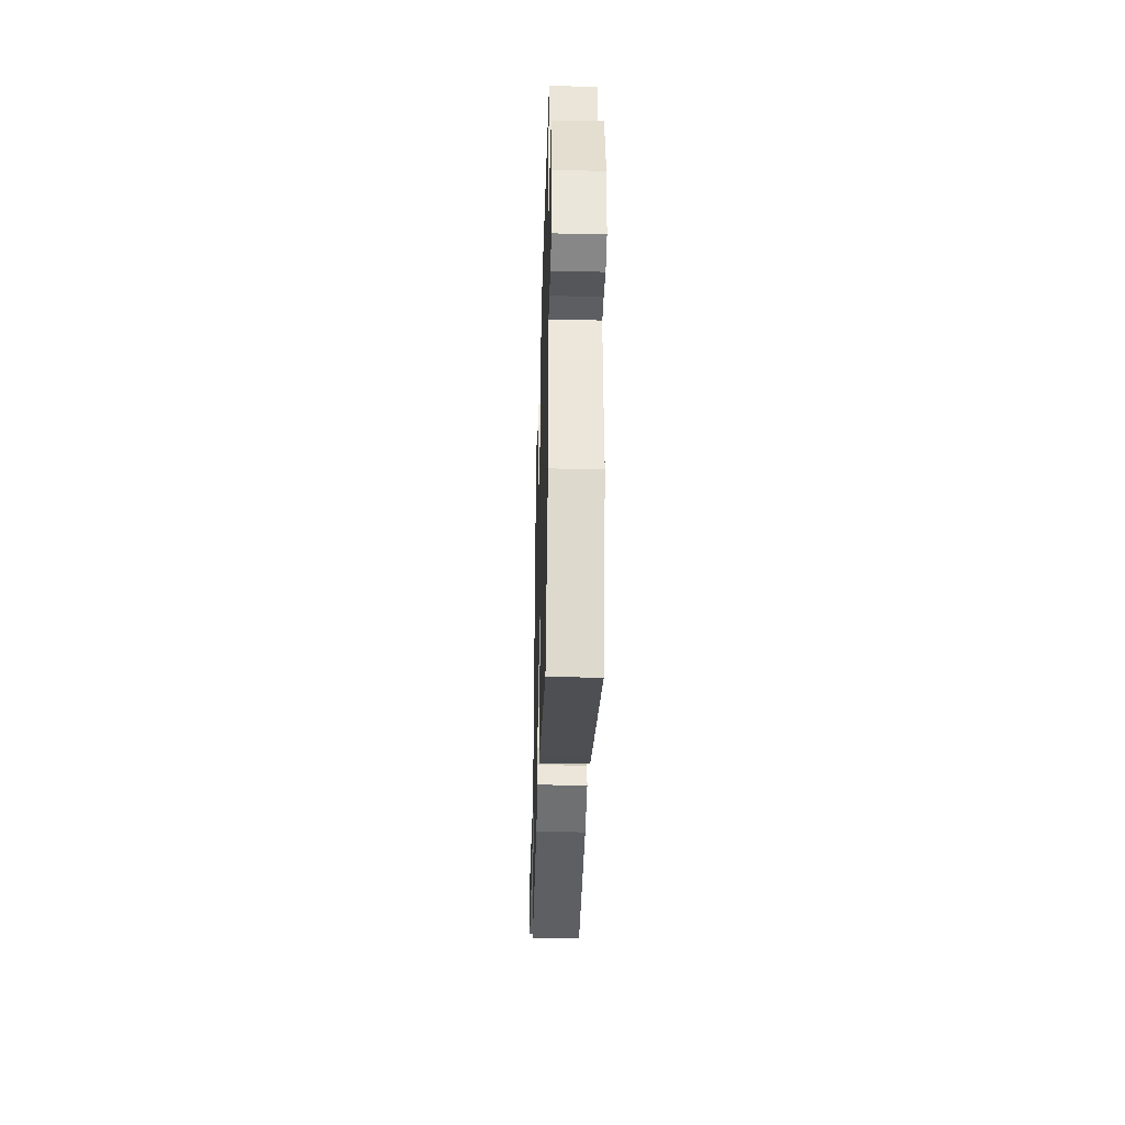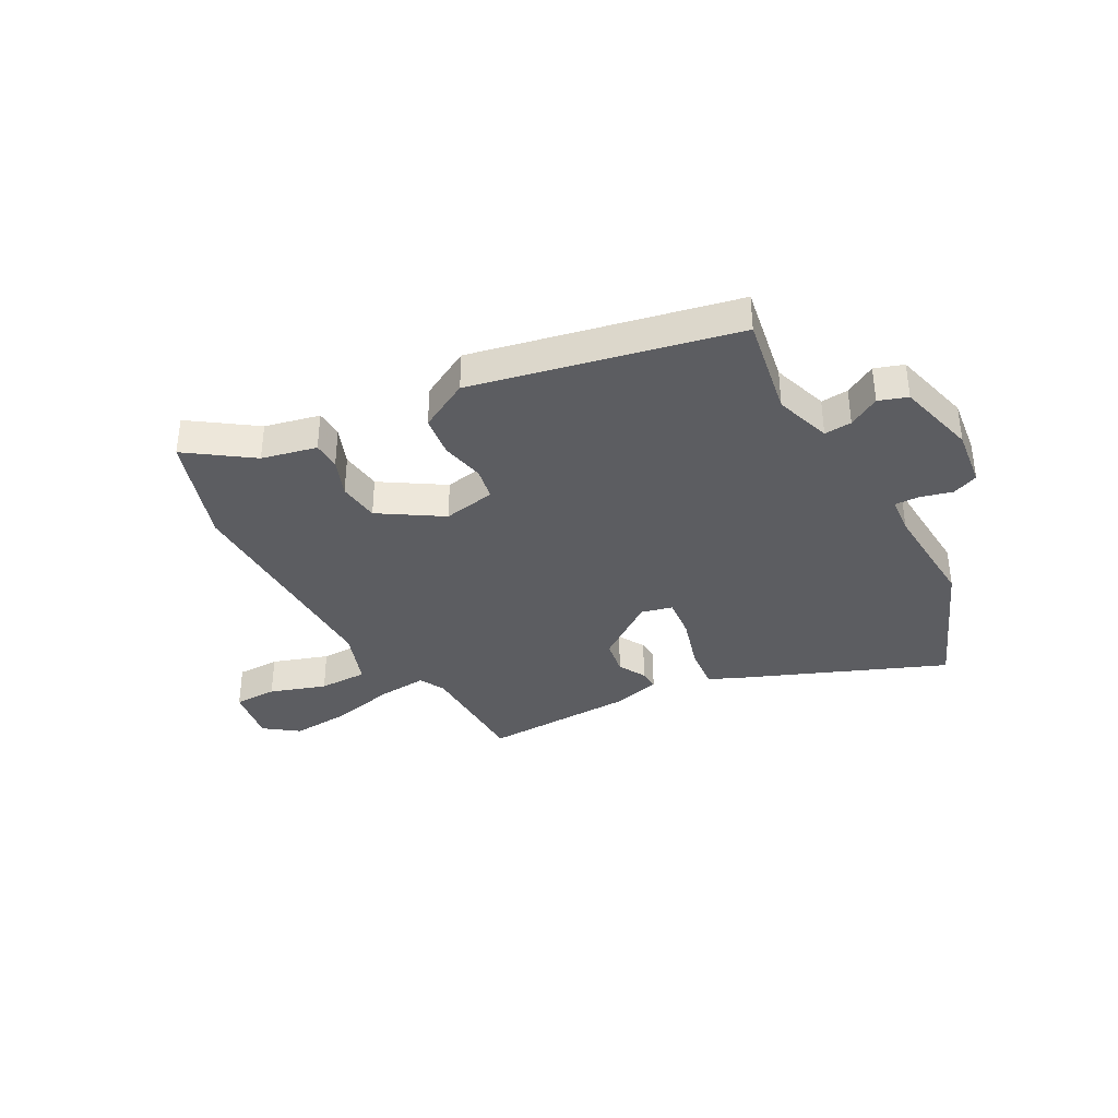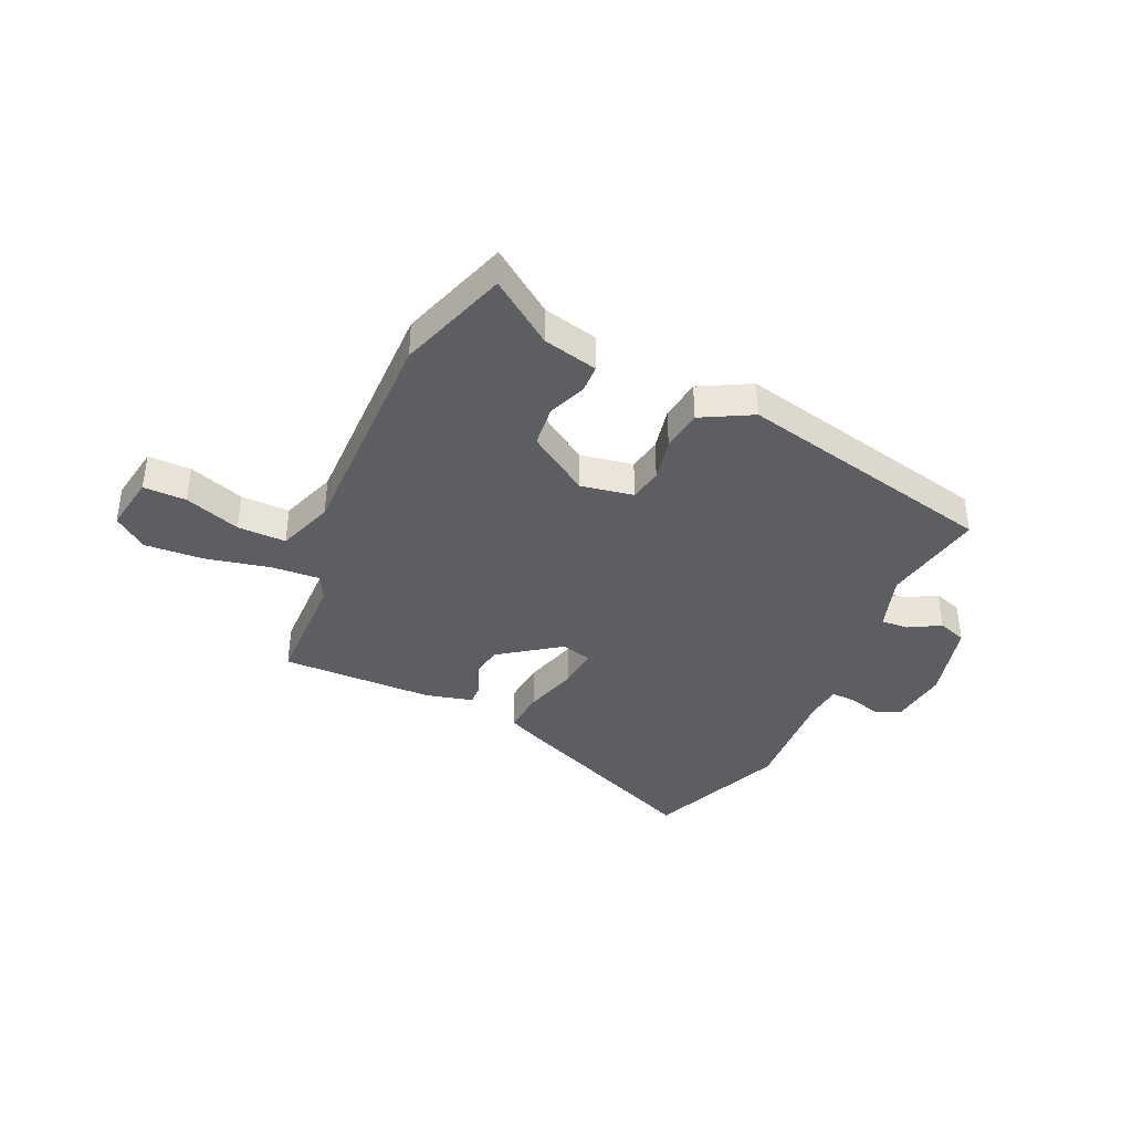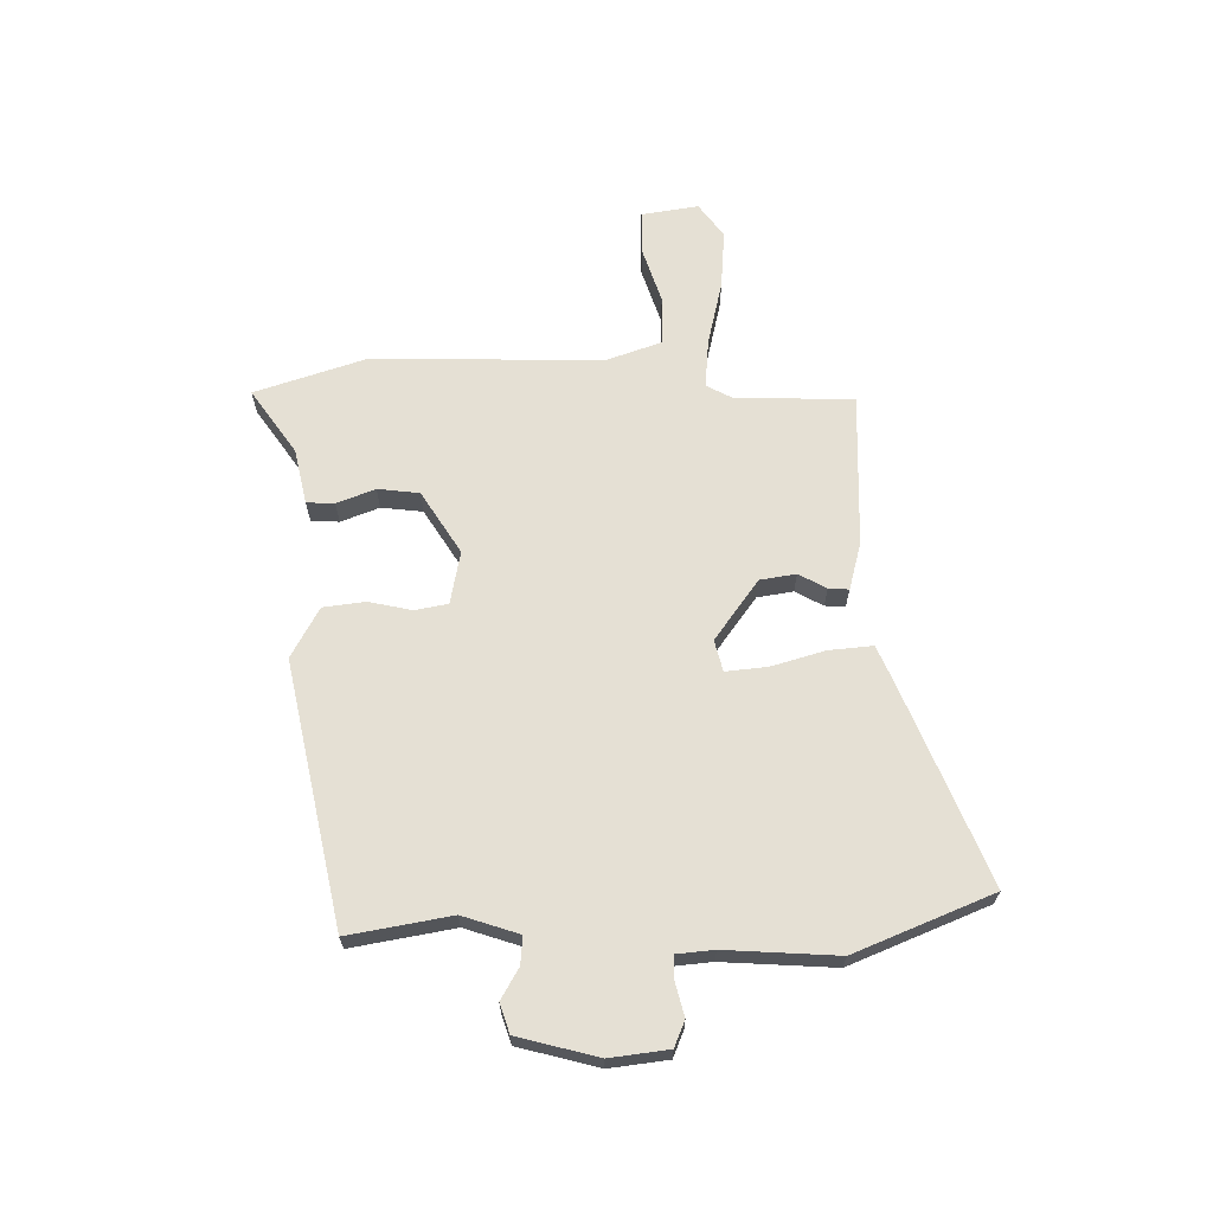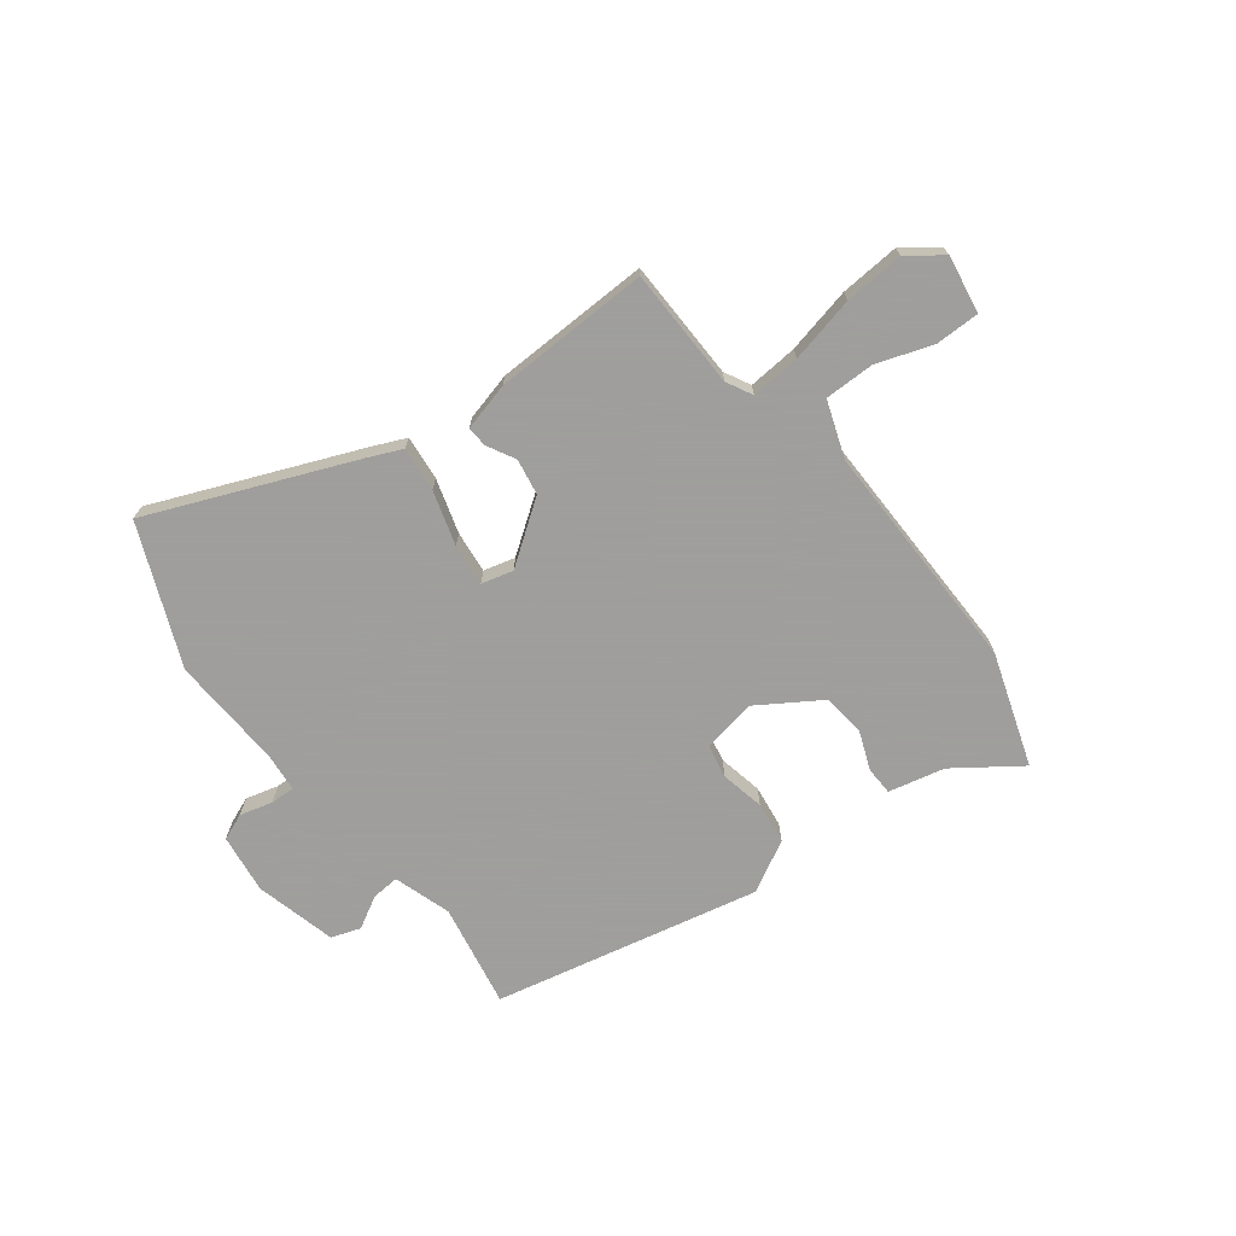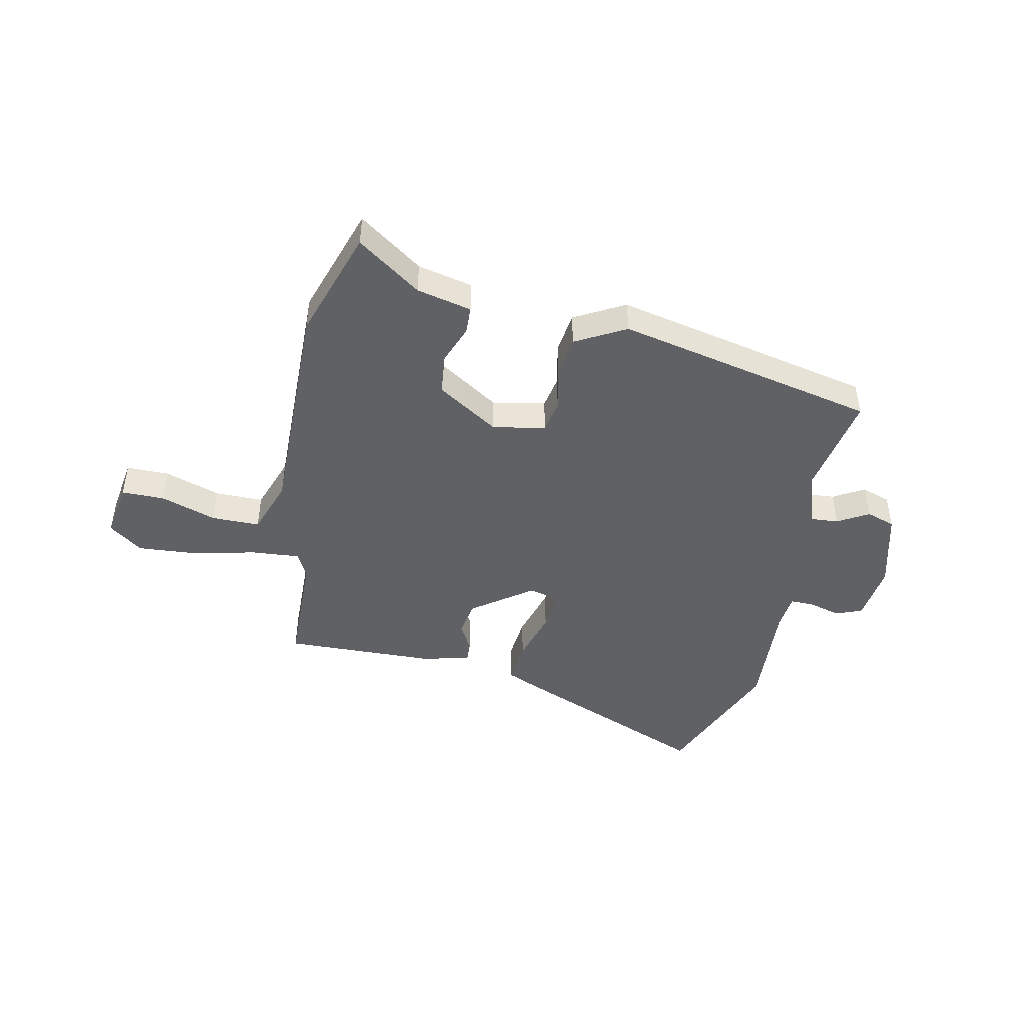
<metadata>
{"format":"obj","ext":"obj","renderer":"f3d","projection":"perspective","resolution":1024,"background":"white","views":[{"elev":-39.0,"azim":88.4,"up":"+Z"},{"elev":-36.7,"azim":27.4,"up":"+Y"},{"elev":-39.3,"azim":-26.0,"up":"+Y"},{"elev":65.8,"azim":88.2,"up":"+Y"},{"elev":-71.1,"azim":-144.1,"up":"+Y"},{"elev":-46.0,"azim":-13.1,"up":"+Y"}]}
</metadata>
<code>
v 0.481 0.07 0.376
v 0.452 0.07 0.192
v 0.487 0.07 0.092
v 0.536 0.07 0.097
v 0.591 0.07 0.13
v 0.643 0.07 0.114
v 0.683 0.07 -0.028
v 0.672 0.07 -0.133
v 0.626 0.07 -0.153
v 0.568 0.07 -0.139
v 0.525 0.07 -0.139
v 0.52 0.07 -0.206
v 0.536 0.07 -0.406
v 0.44 0.07 -0.653
v 0.077 0.07 -0.514
v 0.019 0.07 -0.49
v 0.025 0.07 -0.411
v 0.051 0.07 -0.315
v 0.057 0.07 -0.241
v 0.001 0.07 -0.228
v -0.105 0.07 -0.308
v -0.114 0.07 -0.372
v -0.086 0.07 -0.421
v -0.083 0.07 -0.457
v -0.167 0.07 -0.481
v -0.441 0.07 -0.495
v -0.451 0.07 -0.283
v -0.476 0.07 -0.238
v -0.563 0.07 -0.247
v -0.678 0.07 -0.276
v -0.783 0.07 -0.286
v -0.844 0.07 -0.243
v -0.83 0.07 -0.141
v -0.753 0.07 -0.139
v -0.652 0.07 -0.17
v -0.565 0.07 -0.168
v -0.532 0.07 -0.067
v -0.548 0.07 0.343
v -0.487 0.07 0.543
v -0.371 0.07 0.465
v -0.272 0.07 0.445
v -0.269 0.07 0.395
v -0.294 0.07 0.326
v -0.284 0.07 0.252
v -0.172 0.07 0.184
v -0.078 0.07 0.204
v -0.068 0.07 0.263
v -0.086 0.07 0.34
v -0.078 0.07 0.415
v 0.011 0.07 0.466
v 0.481 0 0.376
v 0.452 0 0.192
v 0.487 0 0.092
v 0.536 0 0.097
v 0.591 0 0.13
v 0.643 0 0.114
v 0.683 0 -0.028
v 0.672 0 -0.133
v 0.626 0 -0.153
v 0.568 0 -0.139
v 0.525 0 -0.139
v 0.52 0 -0.206
v 0.536 0 -0.406
v 0.44 0 -0.653
v 0.077 0 -0.514
v 0.019 0 -0.49
v 0.025 0 -0.411
v 0.051 0 -0.315
v 0.057 0 -0.241
v 0.001 0 -0.228
v -0.105 0 -0.308
v -0.114 0 -0.372
v -0.086 0 -0.421
v -0.083 0 -0.457
v -0.167 0 -0.481
v -0.441 0 -0.495
v -0.451 0 -0.283
v -0.476 0 -0.238
v -0.563 0 -0.247
v -0.678 0 -0.276
v -0.783 0 -0.286
v -0.844 0 -0.243
v -0.83 0 -0.141
v -0.753 0 -0.139
v -0.652 0 -0.17
v -0.565 0 -0.168
v -0.532 0 -0.067
v -0.548 0 0.343
v -0.487 0 0.543
v -0.371 0 0.465
v -0.272 0 0.445
v -0.269 0 0.395
v -0.294 0 0.326
v -0.284 0 0.252
v -0.172 0 0.184
v -0.078 0 0.204
v -0.068 0 0.263
v -0.086 0 0.34
v -0.078 0 0.415
v 0.011 0 0.466
f 50 1 2
f 49 50 2
f 48 49 2
f 47 48 2
f 46 47 2 3
f 45 46 3
f 40 41 42 43
f 40 43 44
f 39 40 44
f 38 39 44
f 37 38 44
f 36 37 44 45
f 33 34 35
f 32 33 35
f 31 32 35
f 30 31 35
f 29 30 35
f 28 29 35 36
f 25 26 27
f 24 25 27
f 23 24 27
f 22 23 27
f 21 22 27 28
f 28 36 45
f 21 28 45
f 20 21 45
f 16 17 18
f 15 16 18
f 14 15 18
f 13 14 18
f 12 13 18
f 11 12 18 19
f 8 9 10
f 7 8 10
f 6 7 10
f 5 6 10
f 4 5 10
f 3 4 10 11
f 19 20 45
f 11 19 45
f 3 11 45
f 52 51 100
f 52 100 99
f 52 99 98
f 52 98 97
f 53 52 97 96
f 53 96 95
f 93 92 91 90
f 94 93 90
f 94 90 89
f 94 89 88
f 94 88 87
f 95 94 87 86
f 85 84 83
f 85 83 82
f 85 82 81
f 85 81 80
f 85 80 79
f 86 85 79 78
f 77 76 75
f 77 75 74
f 77 74 73
f 77 73 72
f 78 77 72 71
f 95 86 78
f 95 78 71
f 95 71 70
f 68 67 66
f 68 66 65
f 68 65 64
f 68 64 63
f 68 63 62
f 69 68 62 61
f 60 59 58
f 60 58 57
f 60 57 56
f 60 56 55
f 60 55 54
f 61 60 54 53
f 95 70 69
f 95 69 61
f 95 61 53
f 1 51 52 2
f 2 52 53 3
f 3 53 54 4
f 4 54 55 5
f 5 55 56 6
f 6 56 57 7
f 7 57 58 8
f 8 58 59 9
f 9 59 60 10
f 10 60 61 11
f 11 61 62 12
f 12 62 63 13
f 13 63 64 14
f 14 64 65 15
f 15 65 66 16
f 16 66 67 17
f 17 67 68 18
f 18 68 69 19
f 19 69 70 20
f 20 70 71 21
f 21 71 72 22
f 22 72 73 23
f 23 73 74 24
f 24 74 75 25
f 25 75 76 26
f 26 76 77 27
f 27 77 78 28
f 28 78 79 29
f 29 79 80 30
f 30 80 81 31
f 31 81 82 32
f 32 82 83 33
f 33 83 84 34
f 34 84 85 35
f 35 85 86 36
f 36 86 87 37
f 37 87 88 38
f 38 88 89 39
f 39 89 90 40
f 40 90 91 41
f 41 91 92 42
f 42 92 93 43
f 43 93 94 44
f 44 94 95 45
f 45 95 96 46
f 46 96 97 47
f 47 97 98 48
f 48 98 99 49
f 49 99 100 50
f 50 100 51 1

</code>
